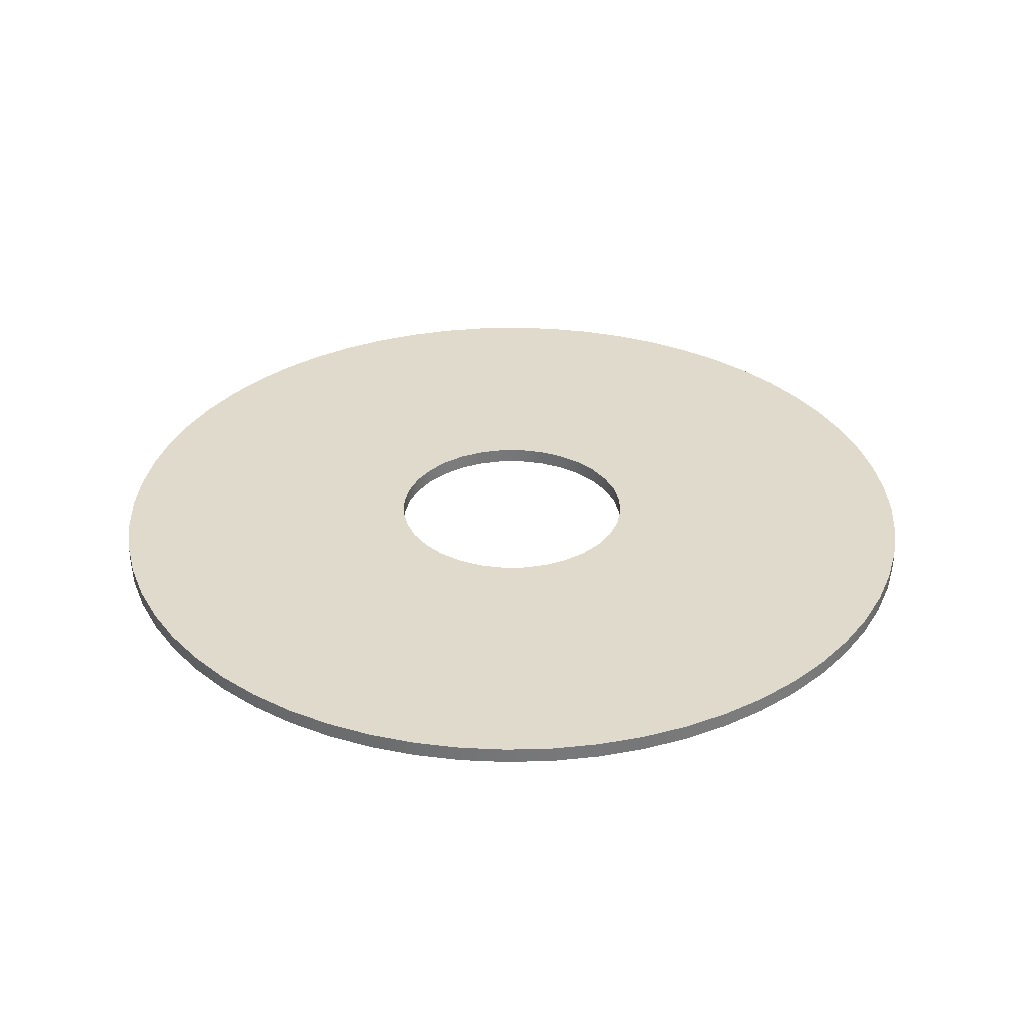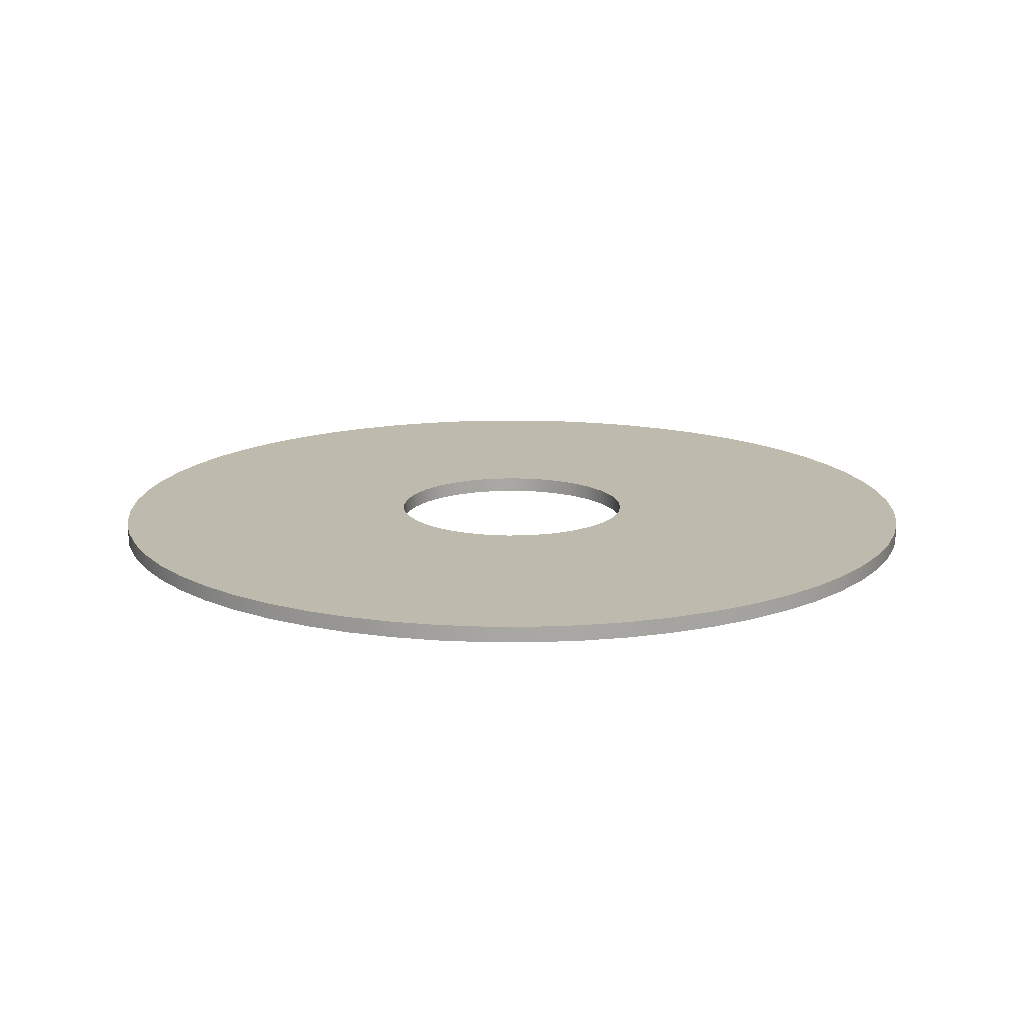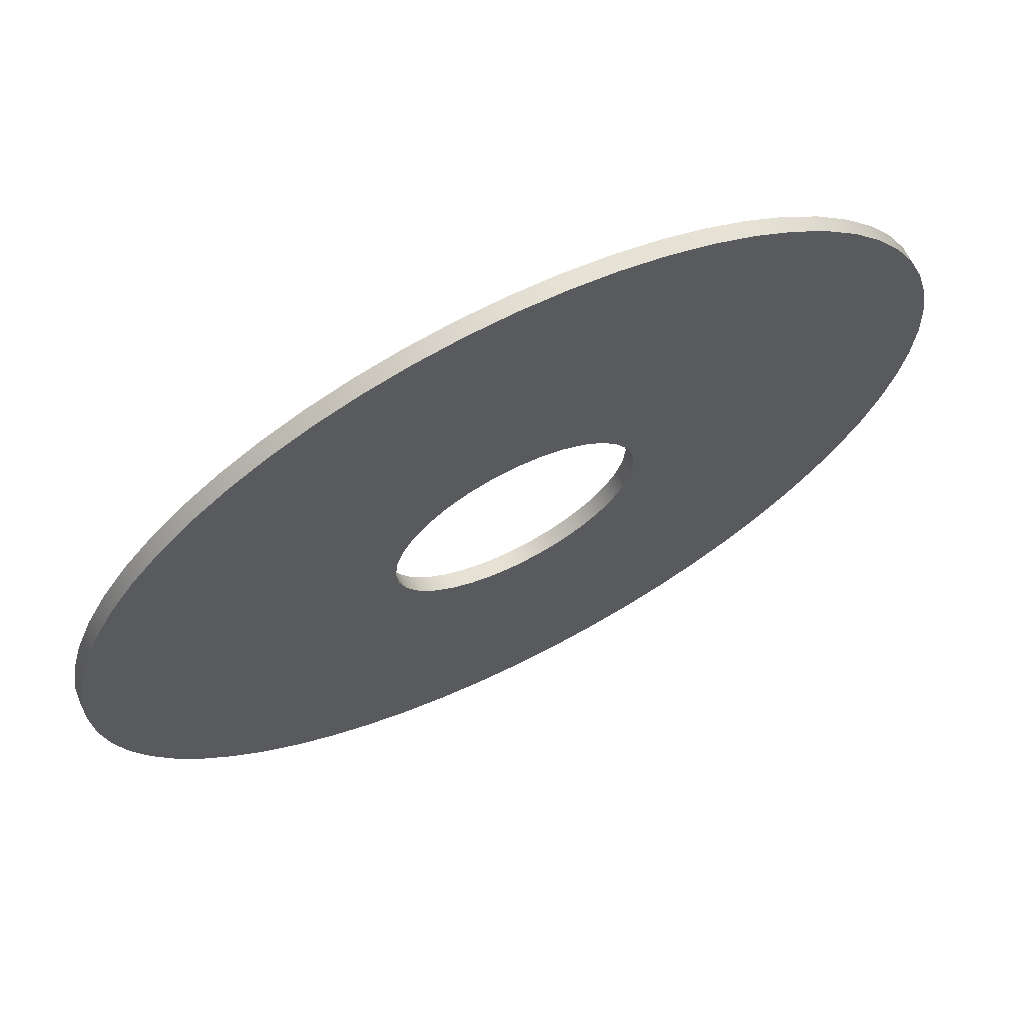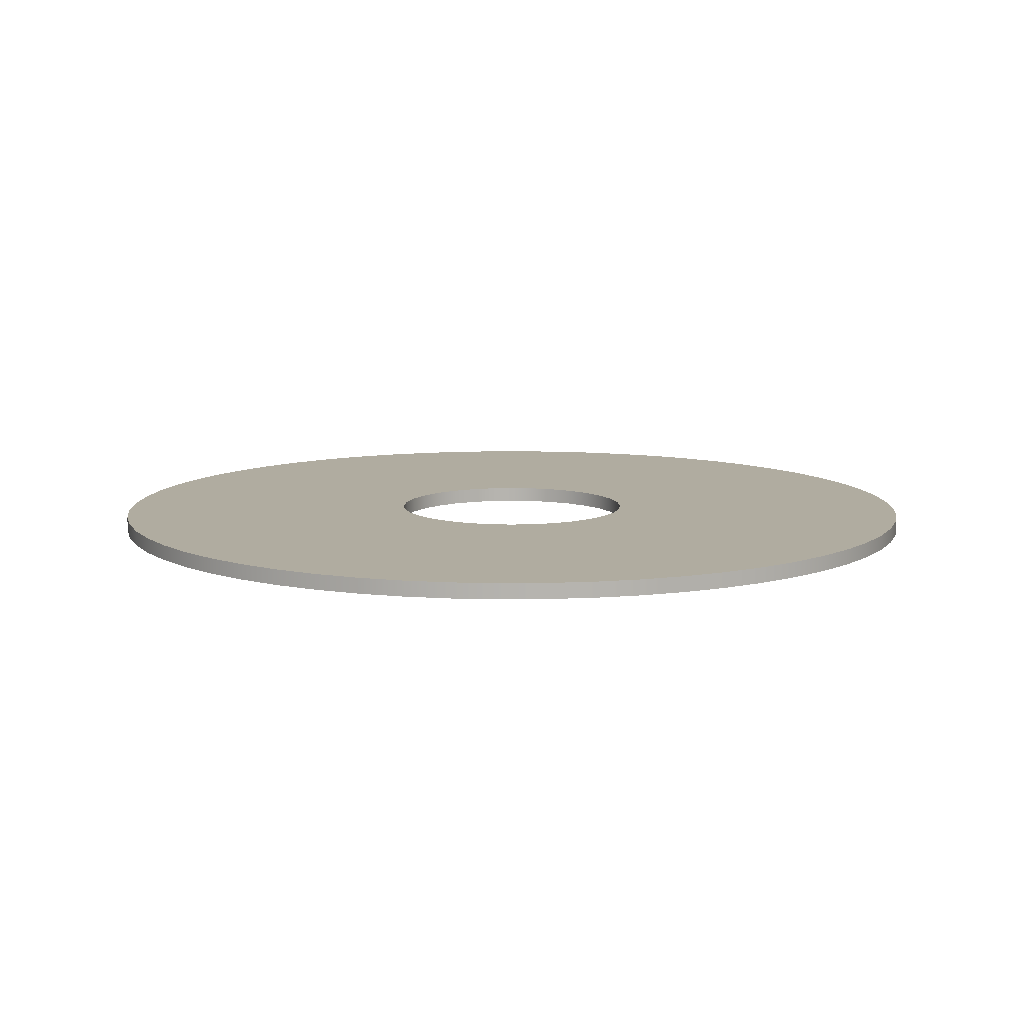
<metadata>
{"format":"obj","ext":"obj","renderer":"f3d","projection":"perspective","resolution":1024,"background":"white","views":[{"elev":33.1,"azim":162.7,"up":"+Z"},{"elev":15.5,"azim":159.3,"up":"+Z"},{"elev":68.2,"azim":-26.7,"up":"+Y"},{"elev":9.9,"azim":-112.3,"up":"+Z"}]}
</metadata>
<code>
v -0.4 -4.899e-17 0.05
v -0.3923 -0.07804 0.05
v -0.3696 -0.1531 0.05
v -0.3326 -0.2222 0.05
v -0.2828 -0.2828 0.05
v -0.2222 -0.3326 0.05
v -0.1531 -0.3696 0.05
v -0.07804 -0.3923 0.05
v 2.449e-17 -0.4 0.05
v 0.07804 -0.3923 0.05
v 0.1531 -0.3696 0.05
v 0.2222 -0.3326 0.05
v 0.2828 -0.2828 0.05
v 0.3326 -0.2222 0.05
v 0.3696 -0.1531 0.05
v 0.3923 -0.07804 0.05
v 0.4 0 0.05
v 0.3923 0.07804 0.05
v 0.3696 0.1531 0.05
v 0.3326 0.2222 0.05
v 0.2828 0.2828 0.05
v 0.2222 0.3326 0.05
v 0.1531 0.3696 0.05
v 0.07804 0.3923 0.05
v 2.449e-17 0.4 0.05
v -0.07804 0.3923 0.05
v -0.1531 0.3696 0.05
v -0.2222 0.3326 0.05
v -0.2828 0.2828 0.05
v -0.3326 0.2222 0.05
v -0.3696 0.1531 0.05
v -0.3923 0.07804 0.05
v -0.4 -4.899e-17 0
v -0.3923 0.07804 0
v -0.3696 0.1531 0
v -0.3326 0.2222 0
v -0.2828 0.2828 0
v -0.2222 0.3326 0
v -0.1531 0.3696 0
v -0.07804 0.3923 0
v 2.449e-17 0.4 0
v 0.07804 0.3923 0
v 0.1531 0.3696 0
v 0.2222 0.3326 0
v 0.2828 0.2828 0
v 0.3326 0.2222 0
v 0.3696 0.1531 0
v 0.3923 0.07804 0
v 0.4 0 0
v 0.3923 -0.07804 0
v 0.3696 -0.1531 0
v 0.3326 -0.2222 0
v 0.2828 -0.2828 0
v 0.2222 -0.3326 0
v 0.1531 -0.3696 0
v 0.07804 -0.3923 0
v 2.449e-17 -0.4 0
v -0.07804 -0.3923 0
v -0.1531 -0.3696 0
v -0.2222 -0.3326 0
v -0.2828 -0.2828 0
v -0.3326 -0.2222 0
v -0.3696 -0.1531 0
v -0.3923 -0.07804 0
v -0.4 -4.899e-17 0.05
v -0.4 -4.899e-17 0
v -1.4 -1.715e-16 0.05
v -1.392 0.1463 0.05
v -1.369 0.2911 0.05
v -1.331 0.4326 0.05
v -1.279 0.5694 0.05
v -1.212 0.7 0.05
v -1.133 0.8229 0.05
v -1.04 0.9368 0.05
v -0.9368 1.04 0.05
v -0.8229 1.133 0.05
v -0.7 1.212 0.05
v -0.5694 1.279 0.05
v -0.4326 1.331 0.05
v -0.2911 1.369 0.05
v -0.1463 1.392 0.05
v 8.573e-17 1.4 0.05
v 0.1463 1.392 0.05
v 0.2911 1.369 0.05
v 0.4326 1.331 0.05
v 0.5694 1.279 0.05
v 0.7 1.212 0.05
v 0.8229 1.133 0.05
v 0.9368 1.04 0.05
v 1.04 0.9368 0.05
v 1.133 0.8229 0.05
v 1.212 0.7 0.05
v 1.279 0.5694 0.05
v 1.331 0.4326 0.05
v 1.369 0.2911 0.05
v 1.392 0.1463 0.05
v 1.4 0 0.05
v 1.392 -0.1463 0.05
v 1.369 -0.2911 0.05
v 1.331 -0.4326 0.05
v 1.279 -0.5694 0.05
v 1.212 -0.7 0.05
v 1.133 -0.8229 0.05
v 1.04 -0.9368 0.05
v 0.9368 -1.04 0.05
v 0.8229 -1.133 0.05
v 0.7 -1.212 0.05
v 0.5694 -1.279 0.05
v 0.4326 -1.331 0.05
v 0.2911 -1.369 0.05
v 0.1463 -1.392 0.05
v 8.573e-17 -1.4 0.05
v -0.1463 -1.392 0.05
v -0.2911 -1.369 0.05
v -0.4326 -1.331 0.05
v -0.5694 -1.279 0.05
v -0.7 -1.212 0.05
v -0.8229 -1.133 0.05
v -0.9368 -1.04 0.05
v -1.04 -0.9368 0.05
v -1.133 -0.8229 0.05
v -1.212 -0.7 0.05
v -1.279 -0.5694 0.05
v -1.331 -0.4326 0.05
v -1.369 -0.2911 0.05
v -1.392 -0.1463 0.05
v -1.4 -1.715e-16 0
v -1.392 -0.1463 0
v -1.369 -0.2911 0
v -1.331 -0.4326 0
v -1.279 -0.5694 0
v -1.212 -0.7 0
v -1.133 -0.8229 0
v -1.04 -0.9368 0
v -0.9368 -1.04 0
v -0.8229 -1.133 0
v -0.7 -1.212 0
v -0.5694 -1.279 0
v -0.4326 -1.331 0
v -0.2911 -1.369 0
v -0.1463 -1.392 0
v 8.573e-17 -1.4 0
v 0.1463 -1.392 0
v 0.2911 -1.369 0
v 0.4326 -1.331 0
v 0.5694 -1.279 0
v 0.7 -1.212 0
v 0.8229 -1.133 0
v 0.9368 -1.04 0
v 1.04 -0.9368 0
v 1.133 -0.8229 0
v 1.212 -0.7 0
v 1.279 -0.5694 0
v 1.331 -0.4326 0
v 1.369 -0.2911 0
v 1.392 -0.1463 0
v 1.4 0 0
v 1.392 0.1463 0
v 1.369 0.2911 0
v 1.331 0.4326 0
v 1.279 0.5694 0
v 1.212 0.7 0
v 1.133 0.8229 0
v 1.04 0.9368 0
v 0.9368 1.04 0
v 0.8229 1.133 0
v 0.7 1.212 0
v 0.5694 1.279 0
v 0.4326 1.331 0
v 0.2911 1.369 0
v 0.1463 1.392 0
v 8.573e-17 1.4 0
v -0.1463 1.392 0
v -0.2911 1.369 0
v -0.4326 1.331 0
v -0.5694 1.279 0
v -0.7 1.212 0
v -0.8229 1.133 0
v -0.9368 1.04 0
v -1.04 0.9368 0
v -1.133 0.8229 0
v -1.212 0.7 0
v -1.279 0.5694 0
v -1.331 0.4326 0
v -1.369 0.2911 0
v -1.392 0.1463 0
v -1.4 -1.715e-16 0
v -1.4 -1.715e-16 0.05
v -0.4 -4.899e-17 0.05
v -0.3923 0.07804 0.05
v -0.3696 0.1531 0.05
v -0.3326 0.2222 0.05
v -0.2828 0.2828 0.05
v -0.2222 0.3326 0.05
v -0.1531 0.3696 0.05
v -0.07804 0.3923 0.05
v 2.449e-17 0.4 0.05
v 0.07804 0.3923 0.05
v 0.1531 0.3696 0.05
v 0.2222 0.3326 0.05
v 0.2828 0.2828 0.05
v 0.3326 0.2222 0.05
v 0.3696 0.1531 0.05
v 0.3923 0.07804 0.05
v 0.4 0 0.05
v 0.3923 -0.07804 0.05
v 0.3696 -0.1531 0.05
v 0.3326 -0.2222 0.05
v 0.2828 -0.2828 0.05
v 0.2222 -0.3326 0.05
v 0.1531 -0.3696 0.05
v 0.07804 -0.3923 0.05
v 2.449e-17 -0.4 0.05
v -0.07804 -0.3923 0.05
v -0.1531 -0.3696 0.05
v -0.2222 -0.3326 0.05
v -0.2828 -0.2828 0.05
v -0.3326 -0.2222 0.05
v -0.3696 -0.1531 0.05
v -0.3923 -0.07804 0.05
v -1.4 -1.715e-16 0.05
v -1.392 -0.1463 0.05
v -1.369 -0.2911 0.05
v -1.331 -0.4326 0.05
v -1.279 -0.5694 0.05
v -1.212 -0.7 0.05
v -1.133 -0.8229 0.05
v -1.04 -0.9368 0.05
v -0.9368 -1.04 0.05
v -0.8229 -1.133 0.05
v -0.7 -1.212 0.05
v -0.5694 -1.279 0.05
v -0.4326 -1.331 0.05
v -0.2911 -1.369 0.05
v -0.1463 -1.392 0.05
v 8.573e-17 -1.4 0.05
v 0.1463 -1.392 0.05
v 0.2911 -1.369 0.05
v 0.4326 -1.331 0.05
v 0.5694 -1.279 0.05
v 0.7 -1.212 0.05
v 0.8229 -1.133 0.05
v 0.9368 -1.04 0.05
v 1.04 -0.9368 0.05
v 1.133 -0.8229 0.05
v 1.212 -0.7 0.05
v 1.279 -0.5694 0.05
v 1.331 -0.4326 0.05
v 1.369 -0.2911 0.05
v 1.392 -0.1463 0.05
v 1.4 0 0.05
v 1.392 0.1463 0.05
v 1.369 0.2911 0.05
v 1.331 0.4326 0.05
v 1.279 0.5694 0.05
v 1.212 0.7 0.05
v 1.133 0.8229 0.05
v 1.04 0.9368 0.05
v 0.9368 1.04 0.05
v 0.8229 1.133 0.05
v 0.7 1.212 0.05
v 0.5694 1.279 0.05
v 0.4326 1.331 0.05
v 0.2911 1.369 0.05
v 0.1463 1.392 0.05
v 8.573e-17 1.4 0.05
v -0.1463 1.392 0.05
v -0.2911 1.369 0.05
v -0.4326 1.331 0.05
v -0.5694 1.279 0.05
v -0.7 1.212 0.05
v -0.8229 1.133 0.05
v -0.9368 1.04 0.05
v -1.04 0.9368 0.05
v -1.133 0.8229 0.05
v -1.212 0.7 0.05
v -1.279 0.5694 0.05
v -1.331 0.4326 0.05
v -1.369 0.2911 0.05
v -1.392 0.1463 0.05
v -0.4 -4.899e-17 0
v -0.3923 -0.07804 0
v -0.3696 -0.1531 0
v -0.3326 -0.2222 0
v -0.2828 -0.2828 0
v -0.2222 -0.3326 0
v -0.1531 -0.3696 0
v -0.07804 -0.3923 0
v 2.449e-17 -0.4 0
v 0.07804 -0.3923 0
v 0.1531 -0.3696 0
v 0.2222 -0.3326 0
v 0.2828 -0.2828 0
v 0.3326 -0.2222 0
v 0.3696 -0.1531 0
v 0.3923 -0.07804 0
v 0.4 0 0
v 0.3923 0.07804 0
v 0.3696 0.1531 0
v 0.3326 0.2222 0
v 0.2828 0.2828 0
v 0.2222 0.3326 0
v 0.1531 0.3696 0
v 0.07804 0.3923 0
v 2.449e-17 0.4 0
v -0.07804 0.3923 0
v -0.1531 0.3696 0
v -0.2222 0.3326 0
v -0.2828 0.2828 0
v -0.3326 0.2222 0
v -0.3696 0.1531 0
v -0.3923 0.07804 0
v -1.4 -1.715e-16 0
v -1.392 0.1463 0
v -1.369 0.2911 0
v -1.331 0.4326 0
v -1.279 0.5694 0
v -1.212 0.7 0
v -1.133 0.8229 0
v -1.04 0.9368 0
v -0.9368 1.04 0
v -0.8229 1.133 0
v -0.7 1.212 0
v -0.5694 1.279 0
v -0.4326 1.331 0
v -0.2911 1.369 0
v -0.1463 1.392 0
v 8.573e-17 1.4 0
v 0.1463 1.392 0
v 0.2911 1.369 0
v 0.4326 1.331 0
v 0.5694 1.279 0
v 0.7 1.212 0
v 0.8229 1.133 0
v 0.9368 1.04 0
v 1.04 0.9368 0
v 1.133 0.8229 0
v 1.212 0.7 0
v 1.279 0.5694 0
v 1.331 0.4326 0
v 1.369 0.2911 0
v 1.392 0.1463 0
v 1.4 0 0
v 1.392 -0.1463 0
v 1.369 -0.2911 0
v 1.331 -0.4326 0
v 1.279 -0.5694 0
v 1.212 -0.7 0
v 1.133 -0.8229 0
v 1.04 -0.9368 0
v 0.9368 -1.04 0
v 0.8229 -1.133 0
v 0.7 -1.212 0
v 0.5694 -1.279 0
v 0.4326 -1.331 0
v 0.2911 -1.369 0
v 0.1463 -1.392 0
v 8.573e-17 -1.4 0
v -0.1463 -1.392 0
v -0.2911 -1.369 0
v -0.4326 -1.331 0
v -0.5694 -1.279 0
v -0.7 -1.212 0
v -0.8229 -1.133 0
v -0.9368 -1.04 0
v -1.04 -0.9368 0
v -1.133 -0.8229 0
v -1.212 -0.7 0
v -1.279 -0.5694 0
v -1.331 -0.4326 0
v -1.369 -0.2911 0
v -1.392 -0.1463 0
g 74c618cc-e314-11ea-a997-54bf646e7e1f
f 2 64 1
f 1 64 66
f 65 33 32
f 32 33 34
f 32 34 31
f 31 34 35
f 31 35 30
f 30 35 36
f 30 36 29
f 29 36 37
f 29 37 28
f 28 37 38
f 28 38 27
f 27 38 39
f 27 39 26
f 26 39 40
f 26 40 25
f 25 40 41
f 25 41 24
f 24 41 42
f 24 42 23
f 23 42 43
f 23 43 22
f 22 43 44
f 22 44 21
f 21 44 45
f 21 45 20
f 20 45 46
f 20 46 19
f 19 46 47
f 19 47 18
f 18 47 48
f 18 48 17
f 17 48 49
f 17 49 16
f 16 49 50
f 16 50 15
f 15 50 51
f 15 51 14
f 14 51 52
f 14 52 13
f 13 52 53
f 13 53 12
f 12 53 54
f 12 54 11
f 11 54 55
f 11 55 10
f 10 55 56
f 10 56 9
f 9 56 57
f 9 57 8
f 8 57 58
f 8 58 7
f 7 58 59
f 7 59 6
f 6 59 60
f 6 60 5
f 5 60 61
f 5 61 4
f 4 61 62
f 4 62 3
f 3 62 63
f 3 63 2
f 2 63 64
g 74c63fda-e314-11ea-b8c5-54bf646e7e1f
f 68 186 67
f 67 186 187
f 188 127 126
f 126 127 128
f 126 128 125
f 125 128 129
f 125 129 124
f 124 129 130
f 124 130 123
f 123 130 131
f 123 131 122
f 122 131 132
f 122 132 121
f 121 132 133
f 121 133 120
f 120 133 134
f 120 134 119
f 119 134 135
f 119 135 118
f 118 135 136
f 118 136 117
f 117 136 137
f 117 137 116
f 116 137 138
f 116 138 115
f 115 138 139
f 115 139 114
f 114 139 140
f 114 140 113
f 113 140 141
f 113 141 112
f 112 141 142
f 112 142 111
f 111 142 143
f 111 143 110
f 110 143 144
f 110 144 109
f 109 144 145
f 109 145 108
f 108 145 146
f 108 146 107
f 107 146 147
f 107 147 106
f 106 147 148
f 106 148 105
f 105 148 149
f 105 149 104
f 104 149 150
f 104 150 103
f 103 150 151
f 103 151 102
f 102 151 152
f 102 152 101
f 101 152 153
f 101 153 100
f 100 153 154
f 100 154 99
f 99 154 155
f 99 155 98
f 98 155 156
f 98 156 97
f 97 156 157
f 97 157 96
f 96 157 158
f 96 158 95
f 95 158 159
f 95 159 94
f 94 159 160
f 94 160 93
f 93 160 161
f 93 161 92
f 92 161 162
f 92 162 91
f 91 162 163
f 91 163 90
f 90 163 164
f 90 164 89
f 89 164 165
f 89 165 88
f 88 165 166
f 88 166 87
f 87 166 167
f 87 167 86
f 86 167 168
f 86 168 85
f 85 168 169
f 85 169 84
f 84 169 170
f 84 170 83
f 83 170 171
f 83 171 82
f 82 171 172
f 82 172 81
f 81 172 173
f 81 173 80
f 80 173 174
f 80 174 79
f 79 174 175
f 79 175 78
f 78 175 176
f 78 176 77
f 77 176 177
f 77 177 76
f 76 177 178
f 76 178 75
f 75 178 179
f 75 179 74
f 74 179 180
f 74 180 73
f 73 180 181
f 73 181 72
f 72 181 182
f 72 182 71
f 71 182 183
f 71 183 70
f 70 183 184
f 70 184 69
f 69 184 185
f 69 185 68
f 68 185 186
g 74c63fdb-e314-11ea-9fb9-54bf646e7e1f
f 190 280 189
f 189 280 221
f 189 221 222
f 191 278 190
f 190 278 279
f 190 279 280
f 192 276 191
f 191 276 277
f 191 277 278
f 193 274 192
f 192 274 275
f 192 275 276
f 274 193 273
f 273 193 194
f 273 194 272
f 272 194 271
f 271 194 195
f 271 195 270
f 270 195 269
f 269 195 196
f 269 196 268
f 268 196 267
f 267 196 197
f 267 197 266
f 266 197 265
f 265 197 198
f 265 198 264
f 264 198 263
f 263 198 199
f 263 199 262
f 262 199 261
f 261 199 200
f 261 200 260
f 260 200 259
f 259 200 201
f 259 201 258
f 258 201 202
f 258 202 257
f 257 202 256
f 256 202 203
f 256 203 255
f 255 203 254
f 254 203 204
f 254 204 253
f 253 204 252
f 252 204 205
f 252 205 251
f 251 205 250
f 250 205 206
f 250 206 249
f 249 206 248
f 248 206 207
f 248 207 247
f 247 207 246
f 246 207 208
f 246 208 245
f 245 208 244
f 244 208 209
f 244 209 243
f 243 209 210
f 243 210 242
f 242 210 241
f 241 210 211
f 241 211 240
f 240 211 239
f 239 211 212
f 239 212 238
f 238 212 237
f 237 212 213
f 237 213 236
f 236 213 235
f 235 213 214
f 235 214 234
f 234 214 233
f 233 214 215
f 233 215 232
f 232 215 231
f 231 215 216
f 231 216 230
f 230 216 229
f 229 216 217
f 229 217 228
f 228 217 218
f 228 218 227
f 227 218 226
f 226 218 219
f 226 219 225
f 225 219 224
f 224 219 220
f 224 220 223
f 223 220 222
f 222 220 189
g 74c68dfa-e314-11ea-a2c4-54bf646e7e1f
f 282 372 281
f 281 372 313
f 281 313 314
f 283 370 282
f 282 370 371
f 282 371 372
f 284 368 283
f 283 368 369
f 283 369 370
f 285 366 284
f 284 366 367
f 284 367 368
f 366 285 365
f 365 285 286
f 365 286 364
f 364 286 363
f 363 286 287
f 363 287 362
f 362 287 361
f 361 287 288
f 361 288 360
f 360 288 359
f 359 288 289
f 359 289 358
f 358 289 357
f 357 289 290
f 357 290 356
f 356 290 355
f 355 290 291
f 355 291 354
f 354 291 353
f 353 291 292
f 353 292 352
f 352 292 351
f 351 292 293
f 351 293 350
f 350 293 294
f 350 294 349
f 349 294 348
f 348 294 295
f 348 295 347
f 347 295 346
f 346 295 296
f 346 296 345
f 345 296 344
f 344 296 297
f 344 297 343
f 343 297 342
f 342 297 298
f 342 298 341
f 341 298 340
f 340 298 299
f 340 299 339
f 339 299 338
f 338 299 300
f 338 300 337
f 337 300 336
f 336 300 301
f 336 301 335
f 335 301 302
f 335 302 334
f 334 302 333
f 333 302 303
f 333 303 332
f 332 303 331
f 331 303 304
f 331 304 330
f 330 304 329
f 329 304 305
f 329 305 328
f 328 305 327
f 327 305 306
f 327 306 326
f 326 306 325
f 325 306 307
f 325 307 324
f 324 307 323
f 323 307 308
f 323 308 322
f 322 308 321
f 321 308 309
f 321 309 320
f 320 309 310
f 320 310 319
f 319 310 318
f 318 310 311
f 318 311 317
f 317 311 316
f 316 311 312
f 316 312 315
f 315 312 314
f 314 312 281

</code>
